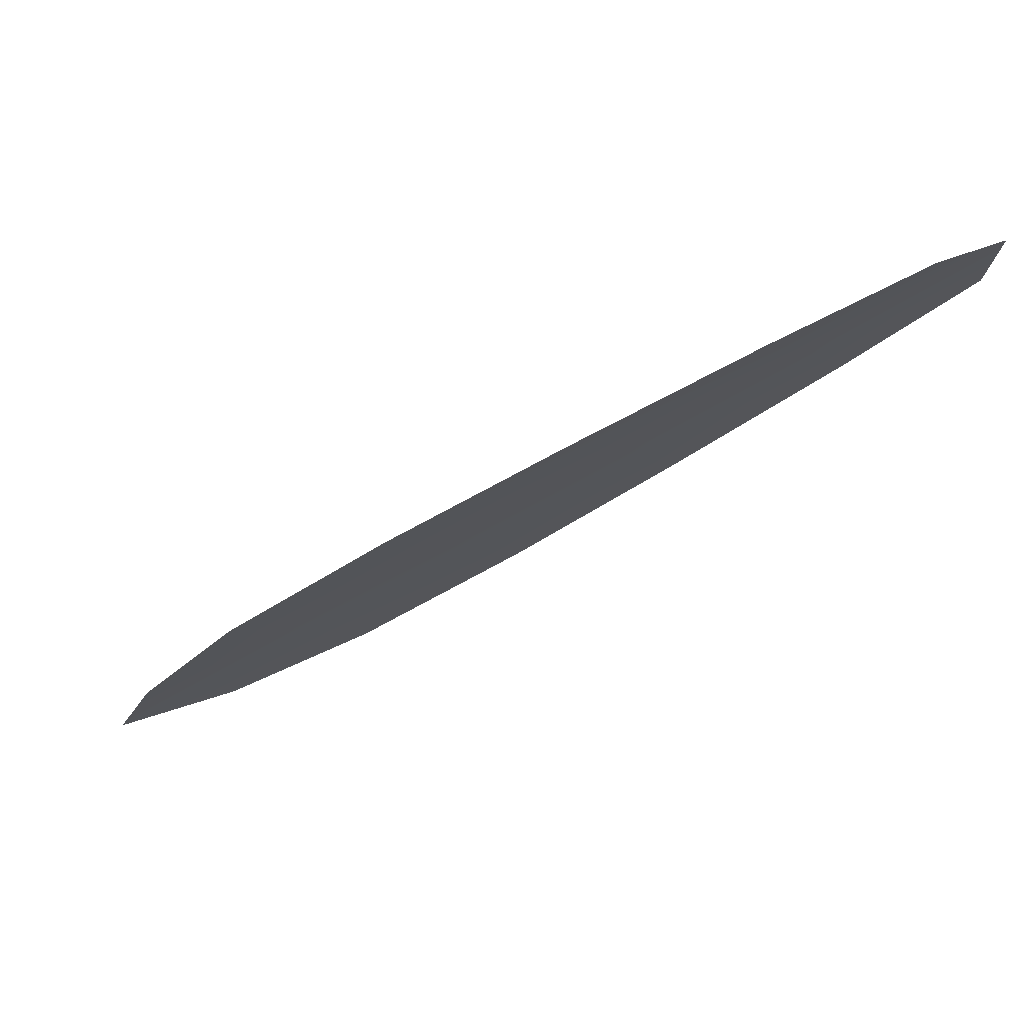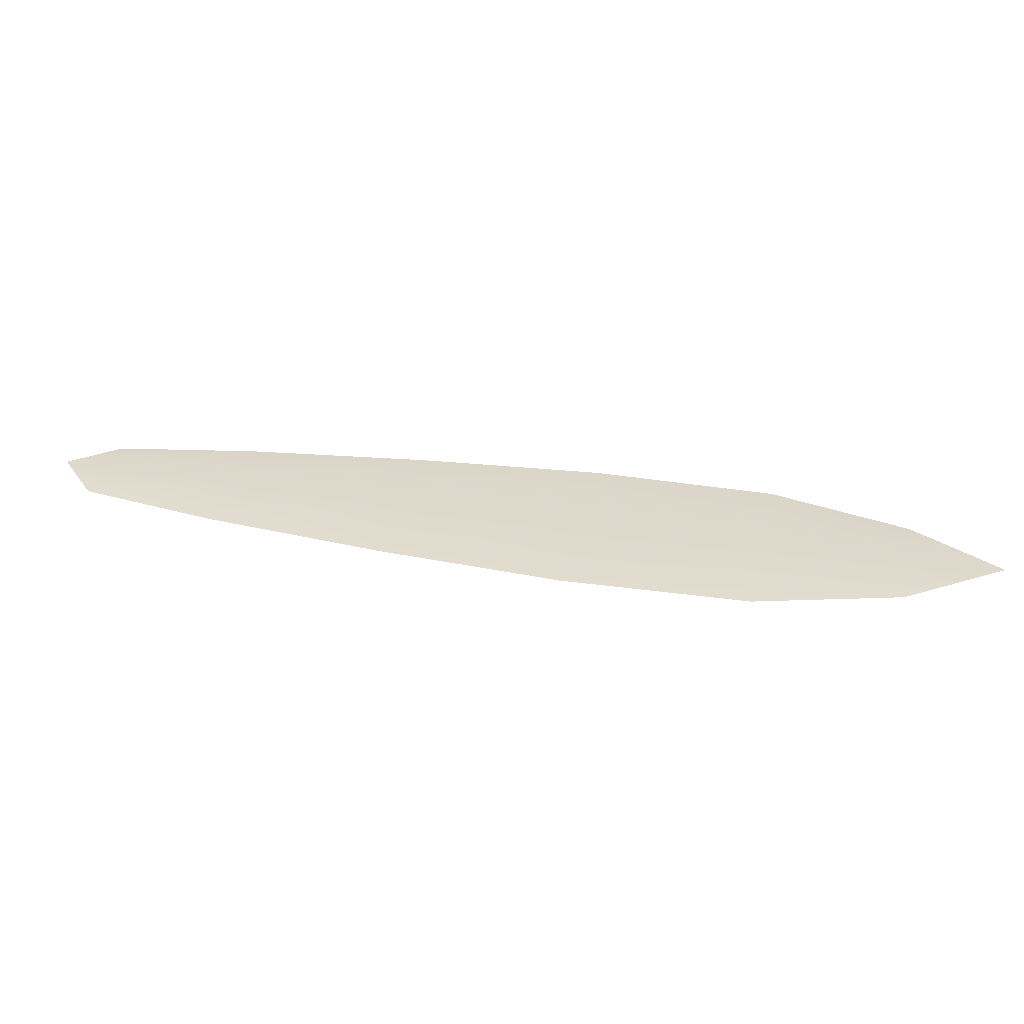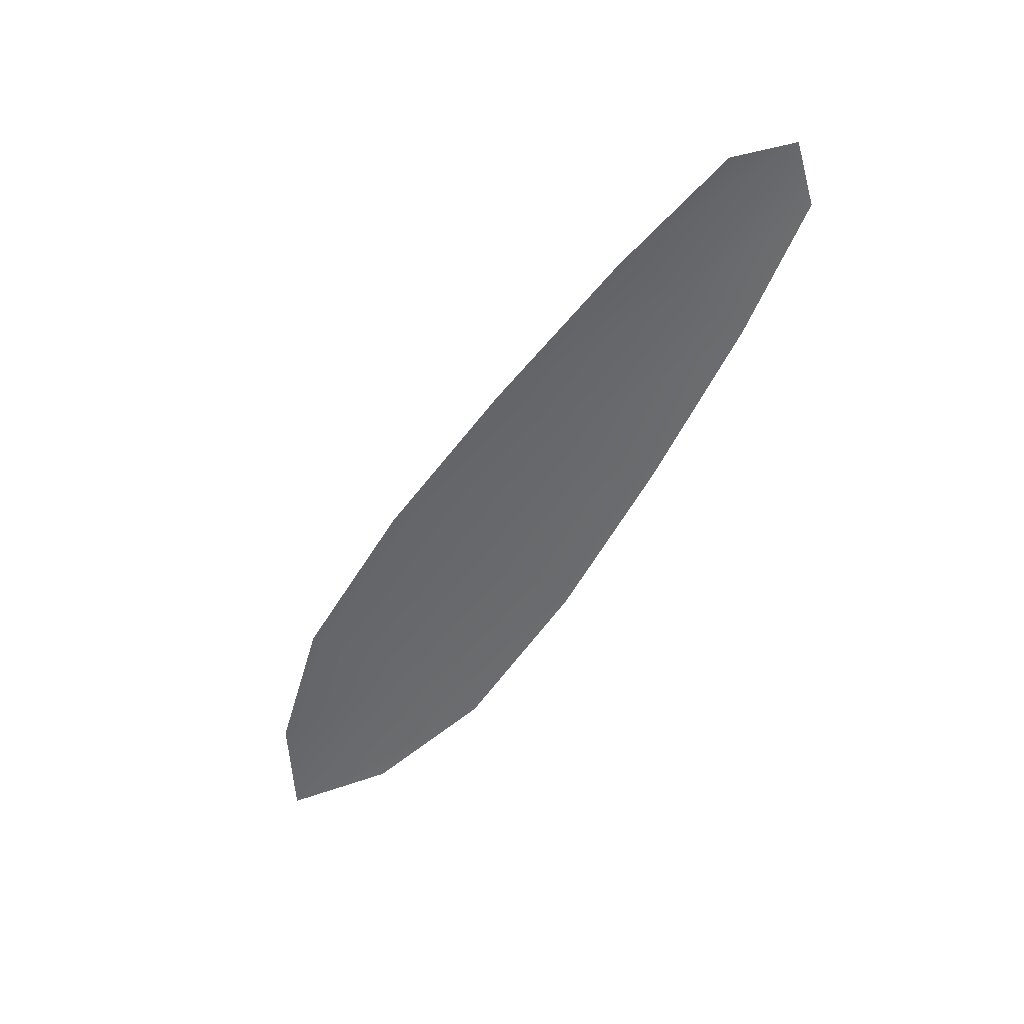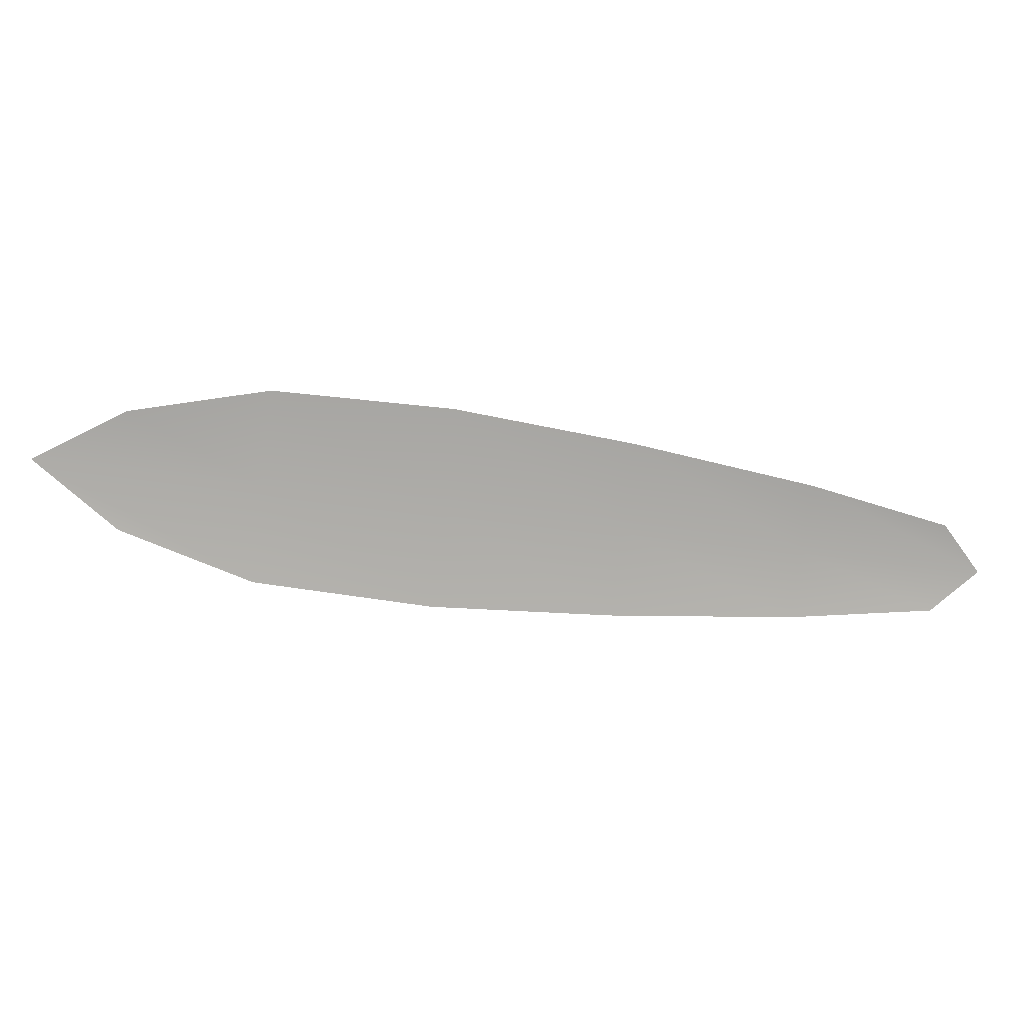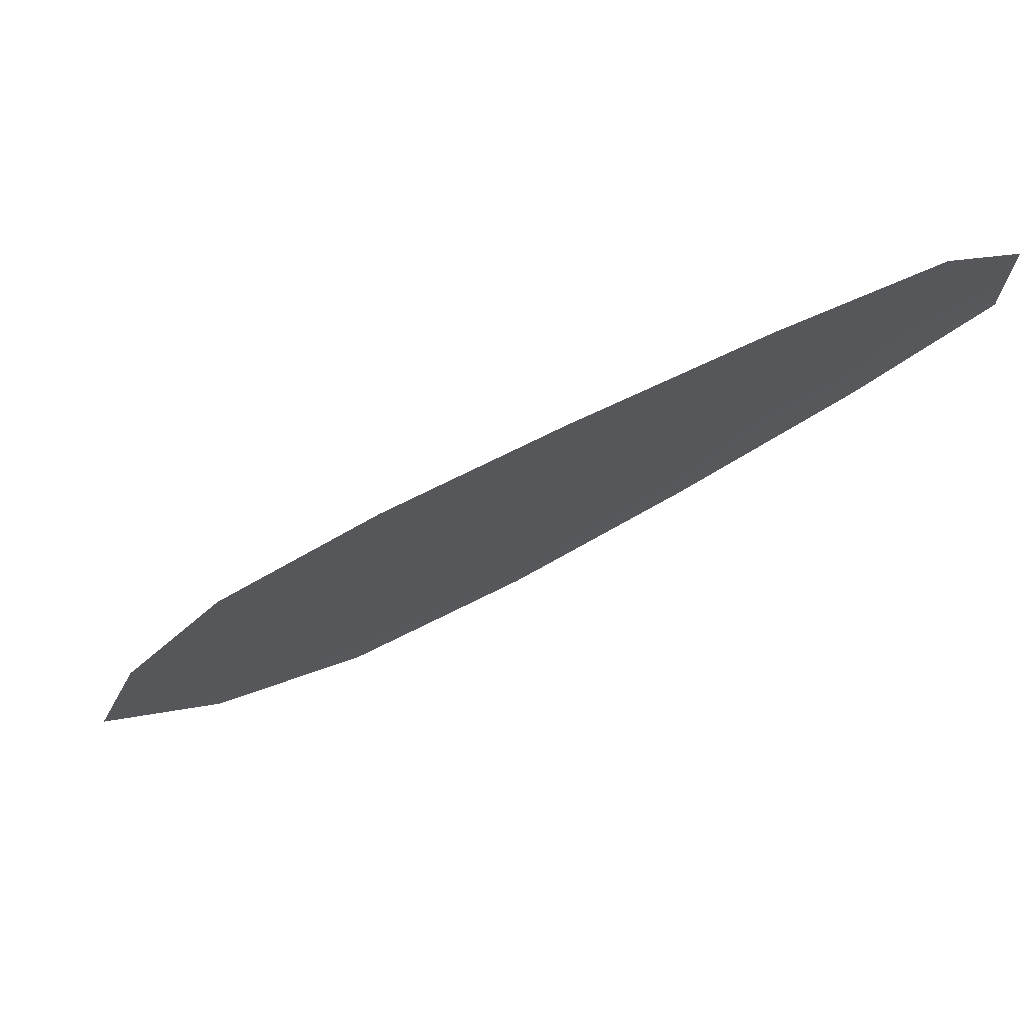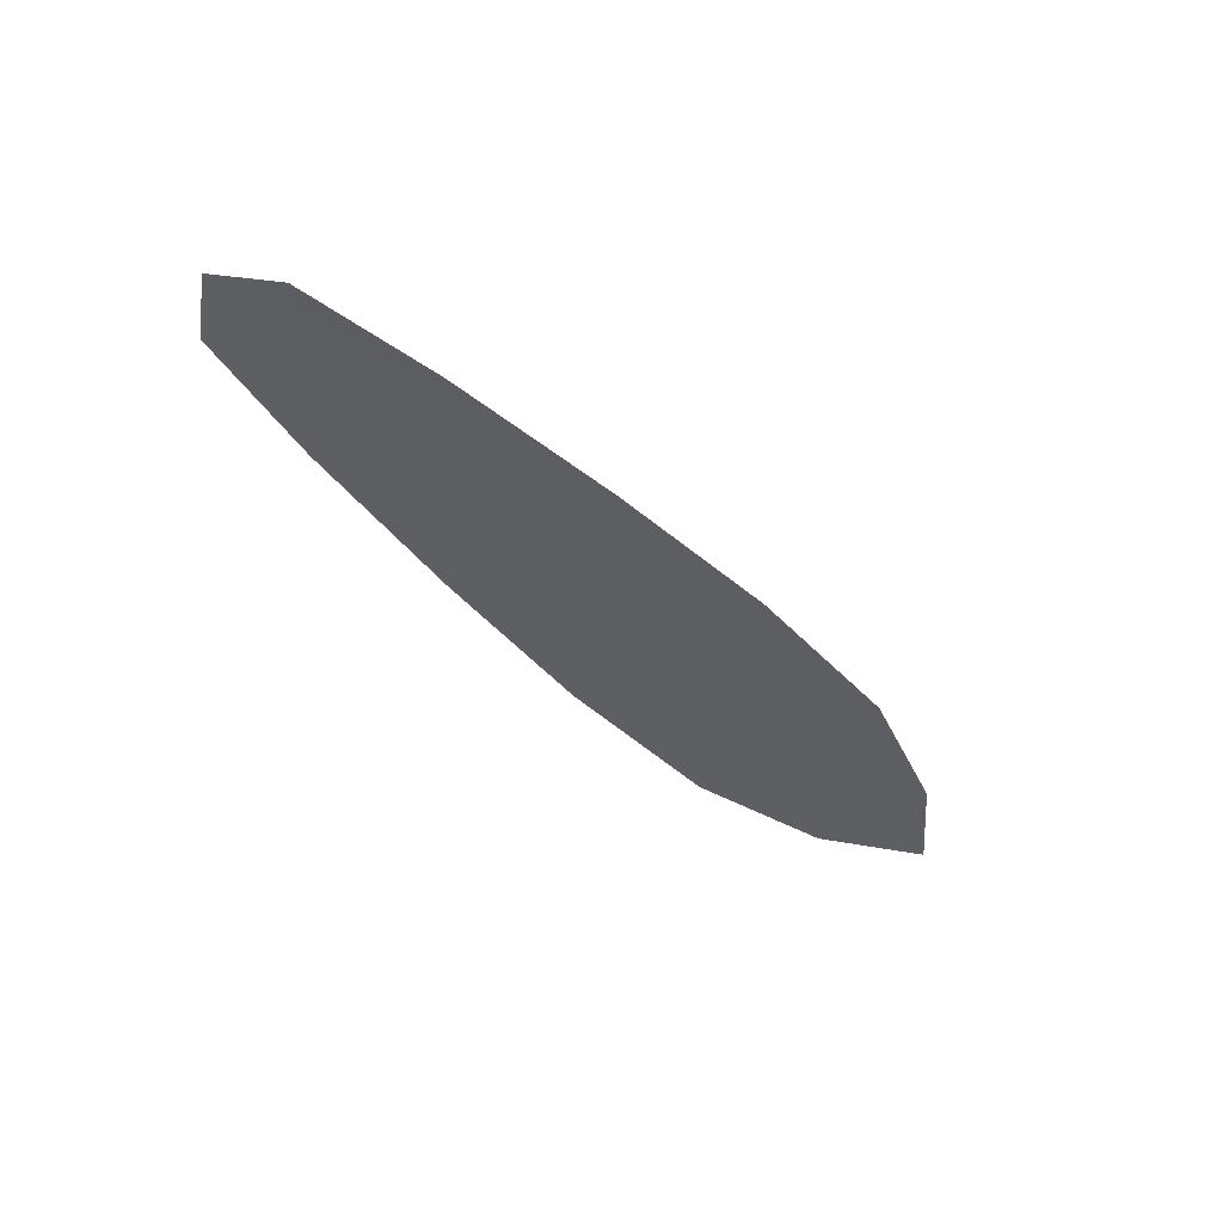
<metadata>
{"format":"obj","ext":"obj","renderer":"f3d","projection":"perspective","resolution":1024,"background":"white","views":[{"elev":73.1,"azim":160.8,"up":"+Y"},{"elev":31.9,"azim":-22.7,"up":"+Z"},{"elev":-52.6,"azim":-156.1,"up":"+Z"},{"elev":-76.8,"azim":138.0,"up":"+Z"},{"elev":61.7,"azim":168.9,"up":"+Y"},{"elev":-39.3,"azim":-86.7,"up":"+Z"}]}
</metadata>
<code>
o feather_flight_primary_014.001
v -0.2159 0.05753 0.02048
v -0.218 0.0546 0.02048
v -0.1885 0.03914 0.02048
v -0.1913 0.03514 0.02048
v -0.2183 0.05703 0.02064
v -0.1869 0.03502 0.02064
v -0.2108 0.05512 0.02048
v -0.2043 0.05162 0.02048
v -0.1981 0.04788 0.02048
v -0.1922 0.04358 0.02048
v -0.1967 0.0371 0.02048
v -0.2028 0.04115 0.02048
v -0.2084 0.04575 0.02048
v -0.2139 0.0506 0.02048
v -0.2124 0.05286 0.02064
v -0.2064 0.04869 0.02064
v -0.2004 0.04451 0.02064
v -0.1945 0.04034 0.02064
f 18 10 3 6
f 11 18 6 4
f 5 1 7 15
f 15 7 8 16
f 16 8 9 17
f 17 9 10 18
f 2 5 15 14
f 14 15 16 13
f 13 16 17 12
f 12 17 18 11

</code>
